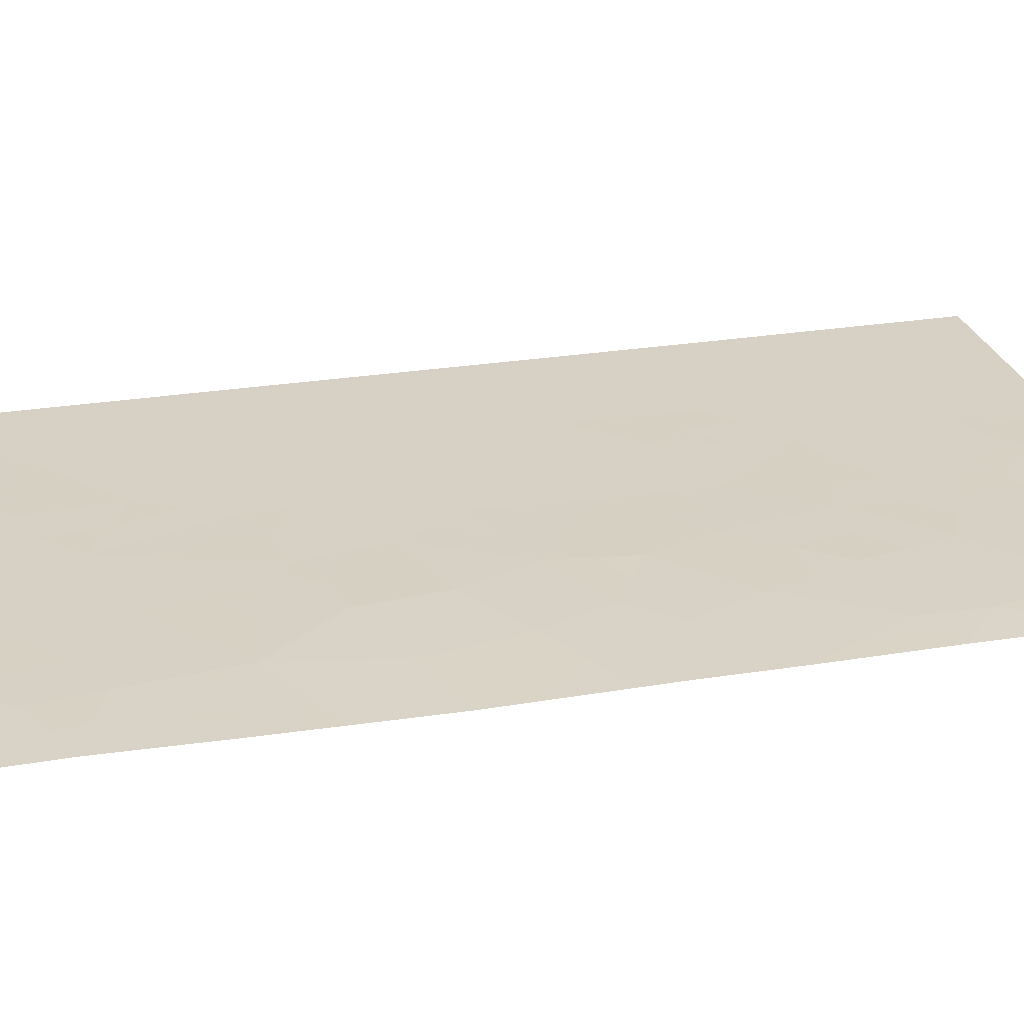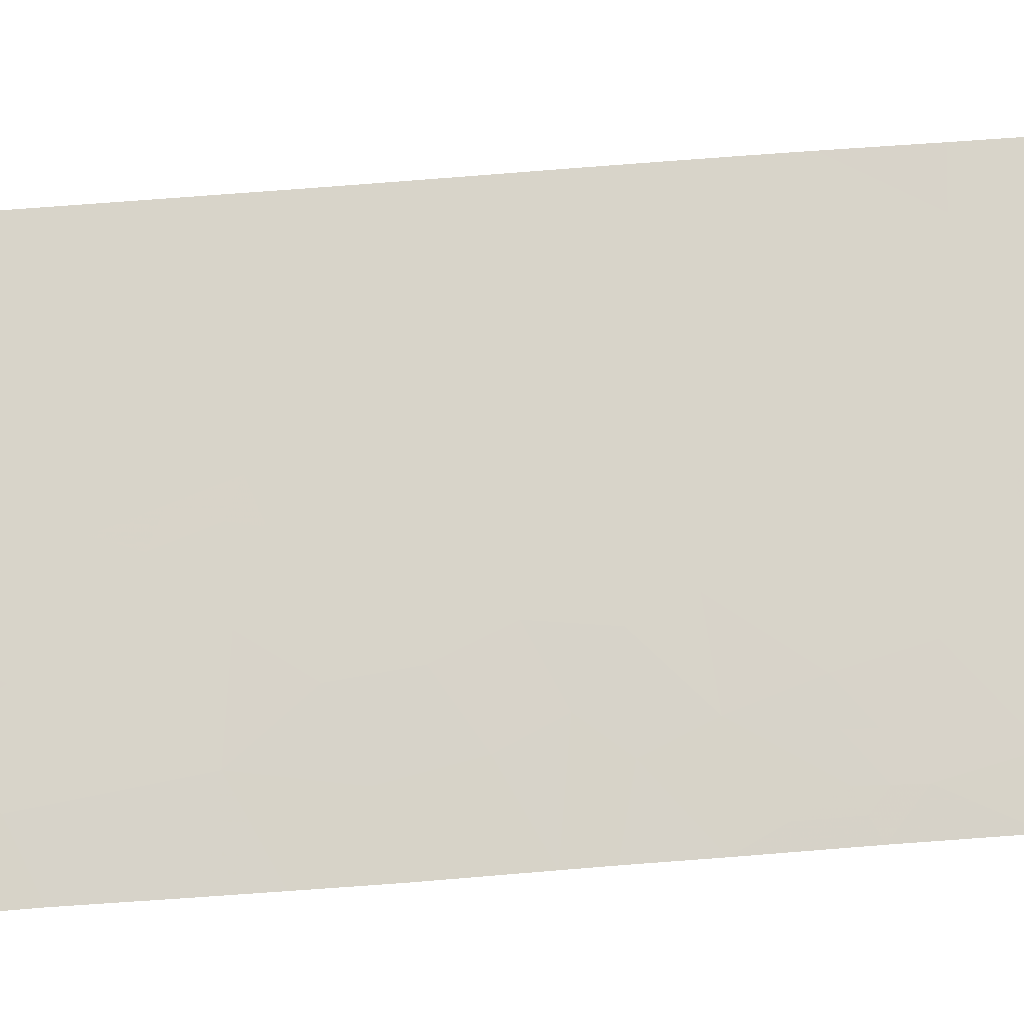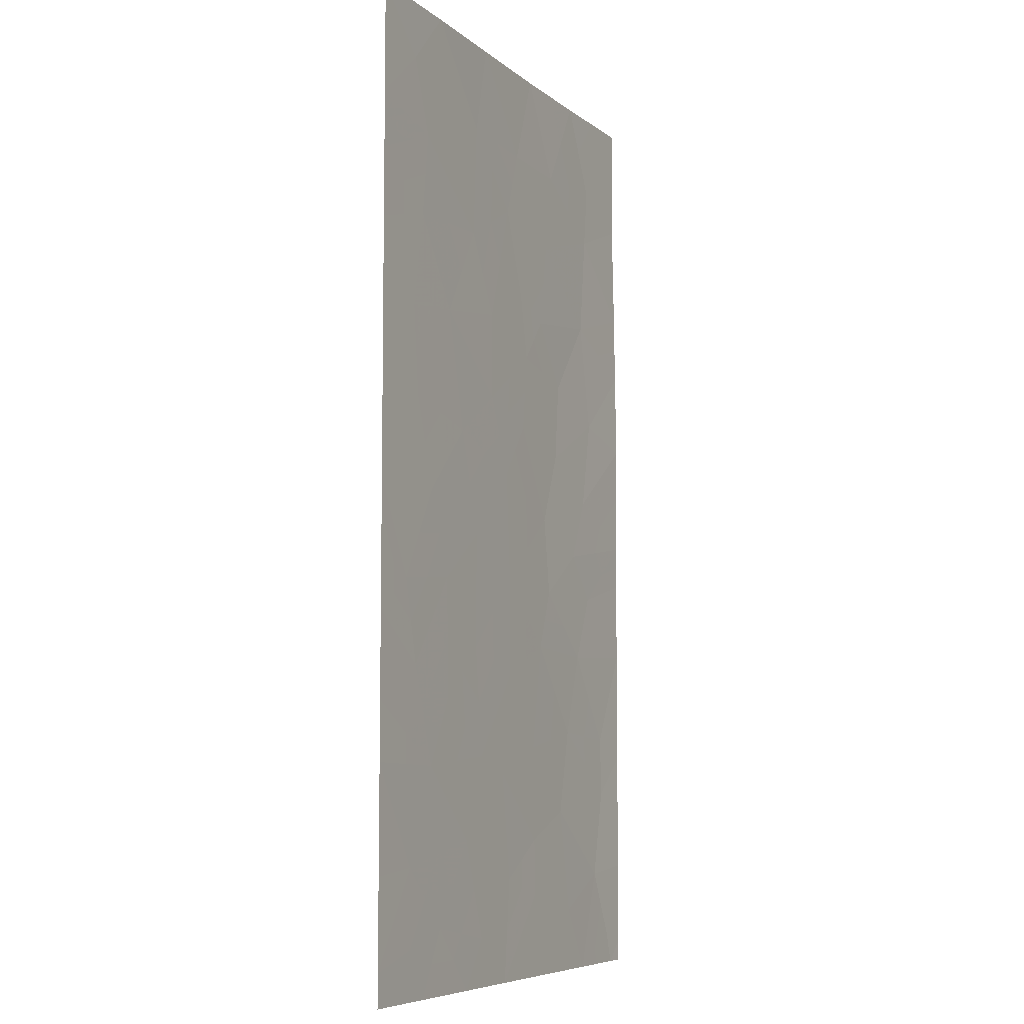
<metadata>
{"format":"obj","ext":"obj","renderer":"f3d","projection":"perspective","resolution":1024,"background":"white","views":[{"elev":25.0,"azim":74.9,"up":"+Y"},{"elev":73.7,"azim":85.6,"up":"+Y"},{"elev":-7.2,"azim":-65.8,"up":"+Z"}]}
</metadata>
<code>
v -35.81 106.3 7.624
v -37.58 106.3 7.624
v -30.09 106.1 6.23
v -30.79 106.1 7.624
v -28.96 106 7.624
v -28.97 106.1 5.762
v -36.22 106.3 5.604
v -31.77 106.2 -1.229
v -32.12 106.2 -2.169
v -35.51 106.2 -3.121
v -30.41 106.1 3.646
v -37.6 106.3 5.909
v -30.61 106.1 -2.279
v -33.97 106.2 1.82
v -33.99 106.2 3.193
v -28.94 106 1.578
v -28.95 106 -0.2108
v -30.09 106.1 1.911
v -37.61 106.3 -5.763
v -36.69 106.3 -5.672
v -32.43 106.2 7.624
v -31.63 106.2 6.116
v -37.6 106.3 5.045
v -37.6 106.3 3.98
v -36.38 106.3 4.314
v -34.53 106.2 -0.5002
v -33.3 106.2 -2.68
v -32.43 106.2 -3.867
v -33.32 106.2 -1.101
v -29.43 106.1 -7.13
v -29.93 106.1 -6.058
v -31.04 106.1 -6.616
v -34.55 106.2 -2.31
v -36.26 106.3 -7.624
v -34.85 106.2 -7.624
v -35.73 106.3 -6.62
v -37.63 106.3 -4.129
v -36.06 106.3 -4.179
v -31.54 106.1 -7.624
v -30.21 106.1 5.284
v -33.5 106.2 -7.624
v -33.34 106.2 -5.995
v -28.94 106 -5.955
v -29.62 106.1 -4.655
v -32.38 106.2 -6.29
v -37.61 106.3 0.07346
v -37.62 106.3 -1.01
v -36.87 106.3 -1.391
v -36.06 106.3 0.04704
v -34.65 106.2 4.414
v -28.95 106 -0.9116
v -28.95 106 -2.198
v -32.66 106.2 2.715
v -32.86 106.2 3.734
v -30.36 106.1 0.4717
v -36.64 106.3 2.826
v -34.33 106.2 -6.869
v -37.63 106.3 -3.229
v -31.02 106.1 -3.595
v -37.6 106.3 2.013
v -32.09 106.2 3.426
v -34.36 106.2 -4.025
v -28.94 106 2.953
v -28.95 106 4.073
v -32.39 106.2 -5.393
v -28.95 106 -7.624
v -29.28 106 -7.624
v -28.95 106 -7.3
v -37.63 106.3 -1.909
v -33.43 106.2 0.6222
v -28.95 106 -4.048
v -37.6 106.3 -7.624
v -37.6 106.3 -7.121
v -29.66 106.1 -3.72
v -30.18 106.1 -1.231
v -31.49 106.1 1.152
v -34.18 106.2 7.624
v -34.53 106.2 6.196
v -32.8 106.2 1.491
v -31.86 106.2 4.814
v -33.37 106.2 5.098
v -35.02 106.2 1.109
v -30.47 106.1 -7.624
v -35.55 106.3 -1.276
v -30.79 106.1 -0.5125
v -36.56 106.3 -2.672
v -34.87 106.2 -5.326
v -31.95 106.2 0.008524
v -33 106.2 6.142
v -36.51 106.3 1.451
v -35.48 106.3 2.969
v -31.36 106.1 2.412
v -36.64 106.3 6.736
v -33.6 106.2 -4.287
v -31.34 106.1 -4.946
v -37.12 106.3 6.322
v -37.11 106.3 7.18
v -37.59 106.3 6.766
v -28.96 106 6.693
v -29.52 106.1 6.927
v -29.53 106.1 5.996
v -29.87 106.1 7.624
v -30.44 106.1 6.927
v -35.03 106.2 -2.715
v -35.05 106.2 -1.793
v -35.53 106.3 -2.199
v -35.58 106.3 6.466
v -36.43 106.3 6.17
v -35.37 106.3 5.9
v -31.19 106.1 -1.754
v -31.95 106.2 -1.699
v -31.37 106.1 -2.224
v -33.31 106.2 2.268
v -33.32 106.2 2.954
v -33.98 106.2 2.507
v -31.61 106.2 7.624
v -32.03 106.2 6.87
v -31.21 106.1 6.87
v -37.6 106.3 4.512
v -36.99 106.3 4.147
v -36.99 106.3 4.679
v -32.72 106.2 -1.635
v -33.31 106.2 -1.89
v -32.71 106.2 -2.425
v -30.2 106.1 -6.841
v -30.49 106.1 -6.337
v -30.76 106.1 -7.12
v -33.93 106.2 -0.8004
v -34.54 106.2 -1.405
v -33.94 106.2 -1.705
v -35.55 106.3 -7.624
v -35.29 106.3 -7.122
v -36 106.3 -7.122
v -36.21 106.3 -6.146
v -37.14 106.3 -6.397
v -36.67 106.3 -6.871
v -37.16 106.3 -4.901
v -36.37 106.3 -4.926
v -36.84 106.3 -4.154
v -31.01 106.1 -7.624
v -31.29 106.1 -7.12
v -29.95 106.1 -7.377
v -29.68 106.1 -6.594
v -30.15 106.1 5.757
v -29.59 106.1 5.523
v -28.95 106 -5.002
v -29.29 106 -4.352
v -29.28 106 -5.305
v -29.78 106.1 -5.357
v -29.44 106 -6.006
v -31.71 106.1 -6.453
v -31.96 106.1 -6.957
v -31.19 106.1 -5.781
v -31.87 106.2 -5.169
v -31.72 106.1 -6.005
v -32.55 106.2 -1.165
v -36.83 106.3 0.06025
v -37.24 106.3 -0.6588
v -36.46 106.3 -0.672
v -37.62 106.3 -0.4685
v -37.24 106.3 -1.201
v -36.06 106.3 2.897
v -35.93 106.3 3.641
v -36.51 106.3 3.57
v -33.93 106.2 -2.495
v -31.86 106.2 -0.6101
v -32.63 106.2 -0.5461
v -36.03 106.3 -2.896
v -36.06 106.3 -1.974
v -35.04 106.2 -0.8883
v -33.11 106.2 4.416
v -33.68 106.2 4.145
v -33.42 106.2 3.464
v -32.76 106.2 3.225
v -30.63 106.1 -5.502
v -33.38 106.2 -0.2392
v -33.98 106.2 0.06099
v -34.93 106.2 -3.573
v -34.46 106.2 -3.167
v -37.6 106.3 2.996
v -37.12 106.3 2.42
v -37.12 106.3 3.403
v -33.92 106.2 -7.247
v -33.42 106.2 -6.81
v -33.83 106.2 -6.432
v -29.31 106 -3.884
v -29.64 106.1 -4.188
v -35.78 106.3 -3.65
v -35.21 106.2 -4.102
v -31.25 106.1 3.536
v -31.13 106.1 4.23
v -31.97 106.2 4.12
v -33.83 106.2 -3.352
v -32.37 106.2 3.07
v -32.01 106.2 2.564
v -31.72 106.2 2.919
v -36.31 106.3 -3.426
v -28.94 106 0.6834
v -29.65 106 1.025
v -29.65 106.1 0.1304
v -37.6 106.3 5.477
v -36.91 106.3 5.324
v -36.91 106.3 5.756
v -36.3 106.3 4.959
v -29.11 106 -7.624
v -28.95 106 -7.462
v -29.11 106 -7.462
v -32.52 106.2 -7.624
v -32.94 106.2 -6.957
v -32.86 106.2 -6.143
v -34.18 106.2 -7.624
v -34.59 106.2 -7.247
v -35.03 106.2 -6.744
v -36.93 106.3 -7.624
v -36.93 106.3 -7.373
v -37.6 106.3 -7.373
v -37.15 106.3 -5.718
v -37.61 106.3 -6.442
v -29.19 106 -7.215
v -29.35 106.1 -7.377
v -30.92 106.1 5.7
v -30.86 106.1 6.173
v -35.29 106.3 -0.2266
v -35.8 106.3 -0.6147
v -36.21 106.3 -1.334
v -28.95 106 -6.628
v -29.18 106 -6.542
v -37.62 106.3 -4.946
v -28.95 106 -3.123
v -29.3 106 -2.959
v -31.57 106.1 -2.882
v -30.82 106.1 -2.937
v -30.4 106.1 -1.755
v -30.98 106.1 -1.23
v -29.78 106.1 -2.238
v -29.56 106.1 -1.714
v -33.47 106.2 -5.141
v -34.24 106.2 -4.806
v -34.11 106.2 -5.66
v -34.73 106.2 2.394
v -34.73 106.2 3.081
v -35.3 106.2 -5.973
v -35.78 106.3 -5.499
v -37.09 106.3 -2.951
v -37.09 106.3 -2.291
v -37.63 106.3 -2.569
v -37.62 106.3 -1.46
v -37.25 106.3 -1.65
v -32.47 106.2 3.58
v -28.94 106 2.266
v -29.52 106 2.432
v -29.51 106 1.744
v -33.45 106.2 -3.484
v -33.02 106.2 -4.077
v -32.87 106.2 -3.273
v -33 106.2 -4.84
v -32.41 106.2 -4.63
v -34.99 106.3 7.624
v -35.17 106.3 6.91
v -34.35 106.2 6.91
v -35.06 106.3 3.692
v -34.32 106.2 3.804
v -34.23 106.2 0.8658
v -34.78 106.2 0.3046
v -28.96 106 4.918
v -29.58 106.1 4.678
v -36.71 106.3 -2.032
v -28.95 106 -0.5612
v -29.56 106.1 -0.7208
v -29.56 106.1 -1.071
v -28.95 106 -1.555
v -29.87 106.1 -0.3617
v -30.48 106.1 -0.8717
v -32.28 106.2 -3.018
v -31.73 106.1 -3.731
v -35.47 106.2 -4.753
v -34.62 106.2 -4.675
v -30.79 106.1 1.532
v -30.72 106.1 2.162
v -31.42 106.1 1.782
v -30.92 106.1 0.812
v -30.23 106.1 1.191
v -32.08 106.2 1.952
v -32.14 106.2 1.322
v -33.7 106.2 1.221
v -34.5 106.2 1.465
v -32.87 106.2 -5.694
v -32.39 106.2 -5.842
v -37.61 106.3 1.043
v -37.06 106.3 0.7623
v -37.06 106.3 1.732
v -36.28 106.3 0.7491
v -36.22 106.3 7.18
v -33.12 106.2 1.057
v -33.38 106.2 1.656
v -31.28 106.1 -0.8706
v -31.37 106.1 -0.252
v -32.36 106.2 4.274
v -31.75 106.2 5.465
v -31.03 106.1 5.049
v -35.51 106.3 4.364
v -35.44 106.3 5.009
v -34.59 106.2 5.305
v -33.76 106.2 6.169
v -33.59 106.2 6.883
v -34.01 106.2 4.756
v -33.95 106.2 5.647
v -32.61 106.2 4.956
v -33.18 106.2 5.62
v -32.69 106.2 0.3154
v -32.37 106.2 0.7498
v -32.73 106.2 2.103
v -36.58 106.3 2.139
v -36 106.3 2.21
v -29.87 106.1 -7.624
v -30.48 106.1 -4.8
v -30.57 106.1 -0.02045
v -30.14 106.1 -2.999
v -30.34 106.1 -3.657
v -30.32 106.1 -4.125
v -36.84 106.3 -3.704
v -37.63 106.3 -3.679
v -31.18 106.1 -4.27
v -34.6 106.2 -6.098
v -33.98 106.2 -4.156
v -30.31 106.1 4.465
v -29.68 106.1 3.86
v -35.54 106.3 0.5782
v -31.14 106.1 0.3199
v -31.72 106.2 0.5805
v -32.72 106.2 6.883
v -32.32 106.2 6.129
v -33.31 106.2 7.624
v -32.43 106.2 5.478
v -31.88 106.2 -4.406
v -29.68 106.1 3.3
v -30.25 106.1 2.779
v -28.95 106 3.513
v -35.77 106.3 1.28
v -35.25 106.3 2.039
v -30.89 106.1 3.029
v -36.69 106.3 7.624
f 12 96 98
f 96 93 97
f 96 97 98
f 98 97 2
f 6 99 101
f 99 5 100
f 99 100 101
f 101 100 3
f 5 102 100
f 102 4 103
f 102 103 100
f 100 103 3
f 10 104 106
f 104 33 105
f 104 105 106
f 106 105 84
f 78 107 109
f 107 93 108
f 107 108 109
f 109 108 7
f 13 110 112
f 110 8 111
f 110 111 112
f 112 111 9
f 14 113 115
f 113 53 114
f 113 114 115
f 115 114 15
f 4 116 118
f 116 21 117
f 116 117 118
f 118 117 22
f 23 119 121
f 119 24 120
f 119 120 121
f 121 120 25
f 9 122 124
f 122 29 123
f 122 123 124
f 124 123 27
f 83 125 127
f 125 31 126
f 125 126 127
f 127 126 32
f 29 128 130
f 128 26 129
f 128 129 130
f 130 129 33
f 34 131 133
f 131 35 132
f 131 132 133
f 133 132 36
f 36 134 136
f 134 20 135
f 134 135 136
f 136 135 73
f 37 137 139
f 137 20 138
f 137 138 139
f 139 138 38
f 39 140 141
f 140 83 127
f 140 127 141
f 141 127 32
f 83 142 125
f 142 30 143
f 142 143 125
f 125 143 31
f 6 101 145
f 101 3 144
f 101 144 145
f 145 144 40
f 43 146 148
f 146 71 147
f 146 147 148
f 148 147 44
f 44 149 148
f 149 31 150
f 149 150 148
f 148 150 43
f 39 141 152
f 141 32 151
f 141 151 152
f 152 151 45
f 32 153 155
f 153 95 154
f 153 154 155
f 155 154 65
f 8 156 111
f 156 29 122
f 156 122 111
f 111 122 9
f 49 157 159
f 157 46 158
f 157 158 159
f 159 158 48
f 46 160 158
f 160 47 161
f 160 161 158
f 158 161 48
f 56 162 164
f 162 91 163
f 162 163 164
f 164 163 25
f 33 165 130
f 165 27 123
f 165 123 130
f 130 123 29
f 29 156 167
f 156 8 166
f 156 166 167
f 167 166 88
f 86 168 169
f 168 10 106
f 168 106 169
f 169 106 84
f 33 129 105
f 129 26 170
f 129 170 105
f 105 170 84
f 54 171 173
f 171 81 172
f 171 172 173
f 173 172 15
f 15 114 173
f 114 53 174
f 114 174 173
f 173 174 54
f 32 126 153
f 126 31 175
f 126 175 153
f 153 175 95
f 29 176 128
f 176 70 177
f 176 177 128
f 128 177 26
f 33 104 179
f 104 10 178
f 104 178 179
f 179 178 62
f 24 180 182
f 180 60 181
f 180 181 182
f 182 181 56
f 57 183 185
f 183 41 184
f 183 184 185
f 185 184 42
f 71 186 147
f 186 74 187
f 186 187 147
f 147 187 44
f 10 188 178
f 188 38 189
f 188 189 178
f 178 189 62
f 61 190 192
f 190 11 191
f 190 191 192
f 192 191 80
f 27 165 193
f 165 33 179
f 165 179 193
f 193 179 62
f 61 194 196
f 194 53 195
f 194 195 196
f 196 195 92
f 10 168 188
f 168 86 197
f 168 197 188
f 188 197 38
f 17 198 200
f 198 16 199
f 198 199 200
f 200 199 55
f 12 201 203
f 201 23 202
f 201 202 203
f 203 202 7
f 23 121 202
f 121 25 204
f 121 204 202
f 202 204 7
f 67 205 207
f 205 66 206
f 205 206 207
f 207 206 68
f 41 208 209
f 208 39 152
f 208 152 209
f 209 152 45
f 45 210 209
f 210 42 184
f 210 184 209
f 209 184 41
f 35 211 212
f 211 41 183
f 211 183 212
f 212 183 57
f 35 212 132
f 212 57 213
f 212 213 132
f 132 213 36
f 72 214 216
f 214 34 215
f 214 215 216
f 216 215 73
f 34 133 215
f 133 36 136
f 133 136 215
f 215 136 73
f 73 135 218
f 135 20 217
f 135 217 218
f 218 217 19
f 67 207 220
f 207 68 219
f 207 219 220
f 220 219 30
f 22 221 222
f 221 40 144
f 221 144 222
f 222 144 3
f 84 170 224
f 170 26 223
f 170 223 224
f 224 223 49
f 49 159 224
f 159 48 225
f 159 225 224
f 224 225 84
f 68 226 219
f 226 43 227
f 226 227 219
f 219 227 30
f 43 150 227
f 150 31 143
f 150 143 227
f 227 143 30
f 37 228 137
f 228 19 217
f 228 217 137
f 137 217 20
f 71 229 186
f 229 52 230
f 229 230 186
f 186 230 74
f 13 112 232
f 112 9 231
f 112 231 232
f 232 231 59
f 8 110 234
f 110 13 233
f 110 233 234
f 234 233 75
f 13 235 233
f 235 52 236
f 235 236 233
f 233 236 75
f 42 237 239
f 237 94 238
f 237 238 239
f 239 238 87
f 91 240 241
f 240 14 115
f 240 115 241
f 241 115 15
f 20 134 243
f 134 36 242
f 134 242 243
f 243 242 87
f 58 244 246
f 244 86 245
f 244 245 246
f 246 245 69
f 47 247 161
f 247 69 248
f 247 248 161
f 161 248 48
f 61 249 194
f 249 54 174
f 249 174 194
f 194 174 53
f 16 250 252
f 250 63 251
f 250 251 252
f 252 251 18
f 27 253 255
f 253 94 254
f 253 254 255
f 255 254 28
f 94 256 254
f 256 65 257
f 256 257 254
f 254 257 28
f 77 258 260
f 258 1 259
f 258 259 260
f 260 259 78
f 25 120 164
f 120 24 182
f 120 182 164
f 164 182 56
f 50 261 262
f 261 91 241
f 261 241 262
f 262 241 15
f 26 177 264
f 177 70 263
f 177 263 264
f 264 263 82
f 64 265 266
f 265 6 145
f 265 145 266
f 266 145 40
f 69 245 248
f 245 86 267
f 245 267 248
f 248 267 48
f 51 268 270
f 268 17 269
f 268 269 270
f 270 269 75
f 75 236 270
f 236 52 271
f 236 271 270
f 270 271 51
f 17 272 269
f 272 85 273
f 272 273 269
f 269 273 75
f 59 231 275
f 231 9 274
f 231 274 275
f 275 274 28
f 38 138 276
f 138 20 243
f 138 243 276
f 276 243 87
f 87 277 276
f 277 62 189
f 277 189 276
f 276 189 38
f 76 278 280
f 278 18 279
f 278 279 280
f 280 279 92
f 18 278 282
f 278 76 281
f 278 281 282
f 282 281 55
f 92 283 280
f 283 79 284
f 283 284 280
f 280 284 76
f 82 263 286
f 263 70 285
f 263 285 286
f 286 285 14
f 94 237 256
f 237 42 287
f 237 287 256
f 256 287 65
f 42 210 287
f 210 45 288
f 210 288 287
f 287 288 65
f 60 289 291
f 289 46 290
f 289 290 291
f 291 290 90
f 46 157 290
f 157 49 292
f 157 292 290
f 290 292 90
f 1 293 259
f 293 93 107
f 293 107 259
f 259 107 78
f 14 285 295
f 285 70 294
f 285 294 295
f 295 294 79
f 8 296 166
f 296 85 297
f 296 297 166
f 166 297 88
f 54 249 298
f 249 61 192
f 249 192 298
f 298 192 80
f 22 299 221
f 299 80 300
f 299 300 221
f 221 300 40
f 25 301 204
f 301 50 302
f 301 302 204
f 204 302 7
f 50 303 302
f 303 78 109
f 303 109 302
f 302 109 7
f 78 304 260
f 304 89 305
f 304 305 260
f 260 305 77
f 50 262 306
f 262 15 172
f 262 172 306
f 306 172 81
f 81 307 306
f 307 78 303
f 307 303 306
f 306 303 50
f 54 298 171
f 298 80 308
f 298 308 171
f 171 308 81
f 78 307 304
f 307 81 309
f 307 309 304
f 304 309 89
f 70 176 310
f 176 29 167
f 176 167 310
f 310 167 88
f 88 311 310
f 311 79 294
f 311 294 310
f 310 294 70
f 53 113 312
f 113 14 295
f 113 295 312
f 312 295 79
f 9 124 274
f 124 27 255
f 124 255 274
f 274 255 28
f 79 283 312
f 283 92 195
f 283 195 312
f 312 195 53
f 56 313 162
f 313 90 314
f 313 314 162
f 162 314 91
f 83 315 142
f 315 67 220
f 315 220 142
f 142 220 30
f 86 169 267
f 169 84 225
f 169 225 267
f 267 225 48
f 45 151 288
f 151 32 155
f 151 155 288
f 288 155 65
f 31 149 175
f 149 44 316
f 149 316 175
f 175 316 95
f 55 317 200
f 317 85 272
f 317 272 200
f 200 272 17
f 74 318 319
f 318 13 232
f 318 232 319
f 319 232 59
f 59 320 319
f 320 44 187
f 320 187 319
f 319 187 74
f 38 321 139
f 321 58 322
f 321 322 139
f 139 322 37
f 44 320 316
f 320 59 323
f 320 323 316
f 316 323 95
f 86 244 197
f 244 58 321
f 244 321 197
f 197 321 38
f 22 222 118
f 222 3 103
f 222 103 118
f 118 103 4
f 57 185 324
f 185 42 239
f 185 239 324
f 324 239 87
f 87 238 277
f 238 94 325
f 238 325 277
f 277 325 62
f 87 242 324
f 242 36 213
f 242 213 324
f 324 213 57
f 40 326 266
f 326 11 327
f 326 327 266
f 266 327 64
f 11 326 191
f 326 40 300
f 326 300 191
f 191 300 80
f 26 264 223
f 264 82 328
f 264 328 223
f 223 328 49
f 85 296 273
f 296 8 234
f 296 234 273
f 273 234 75
f 13 318 235
f 318 74 230
f 318 230 235
f 235 230 52
f 60 291 181
f 291 90 313
f 291 313 181
f 181 313 56
f 85 317 329
f 317 55 281
f 317 281 329
f 329 281 76
f 76 330 329
f 330 88 297
f 330 297 329
f 329 297 85
f 22 117 332
f 117 21 331
f 117 331 332
f 332 331 89
f 77 305 333
f 305 89 331
f 305 331 333
f 333 331 21
f 80 299 334
f 299 22 332
f 299 332 334
f 334 332 89
f 89 309 334
f 309 81 308
f 309 308 334
f 334 308 80
f 79 311 284
f 311 88 330
f 311 330 284
f 284 330 76
f 28 257 335
f 257 65 154
f 257 154 335
f 335 154 95
f 63 336 251
f 336 11 337
f 336 337 251
f 251 337 18
f 11 336 327
f 336 63 338
f 336 338 327
f 327 338 64
f 82 339 328
f 339 90 292
f 339 292 328
f 328 292 49
f 91 314 340
f 314 90 339
f 314 339 340
f 340 339 82
f 91 261 163
f 261 50 301
f 261 301 163
f 163 301 25
f 14 240 286
f 240 91 340
f 240 340 286
f 286 340 82
f 92 341 196
f 341 11 190
f 341 190 196
f 196 190 61
f 16 252 199
f 252 18 282
f 252 282 199
f 199 282 55
f 92 279 341
f 279 18 337
f 279 337 341
f 341 337 11
f 93 293 97
f 293 1 342
f 293 342 97
f 97 342 2
f 93 96 108
f 96 12 203
f 96 203 108
f 108 203 7
f 62 325 193
f 325 94 253
f 325 253 193
f 193 253 27
f 28 335 275
f 335 95 323
f 335 323 275
f 275 323 59

</code>
